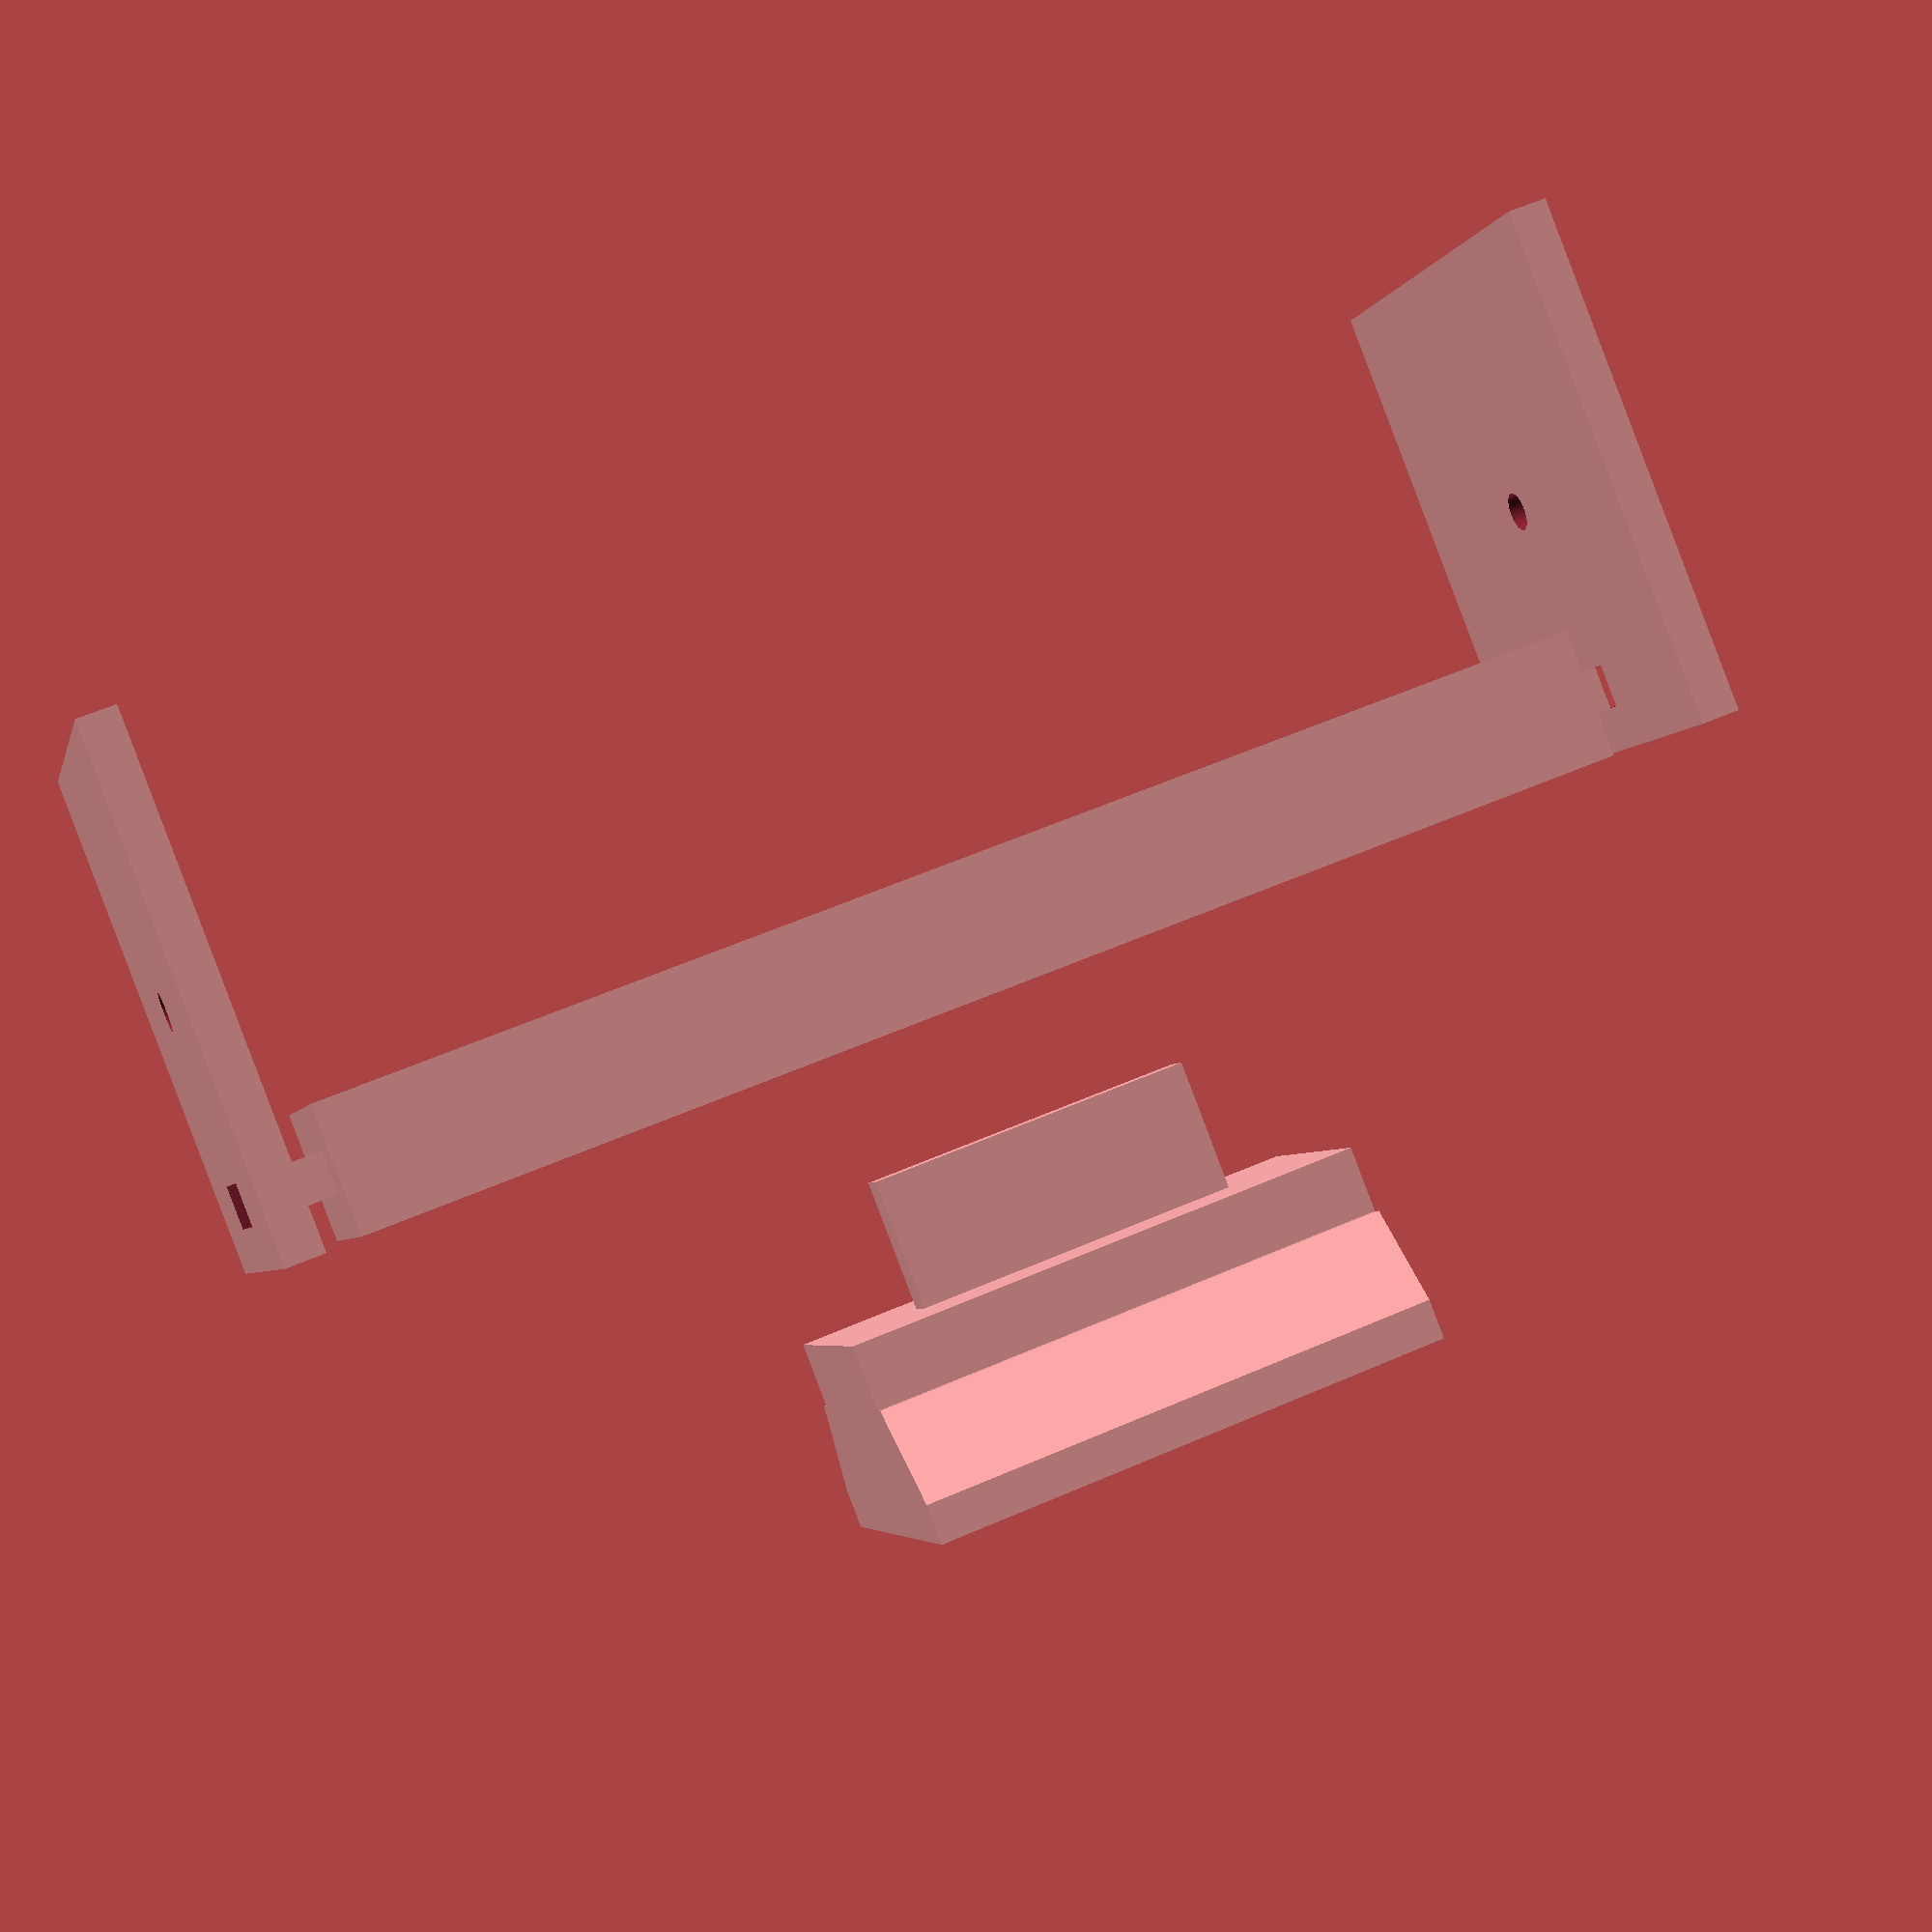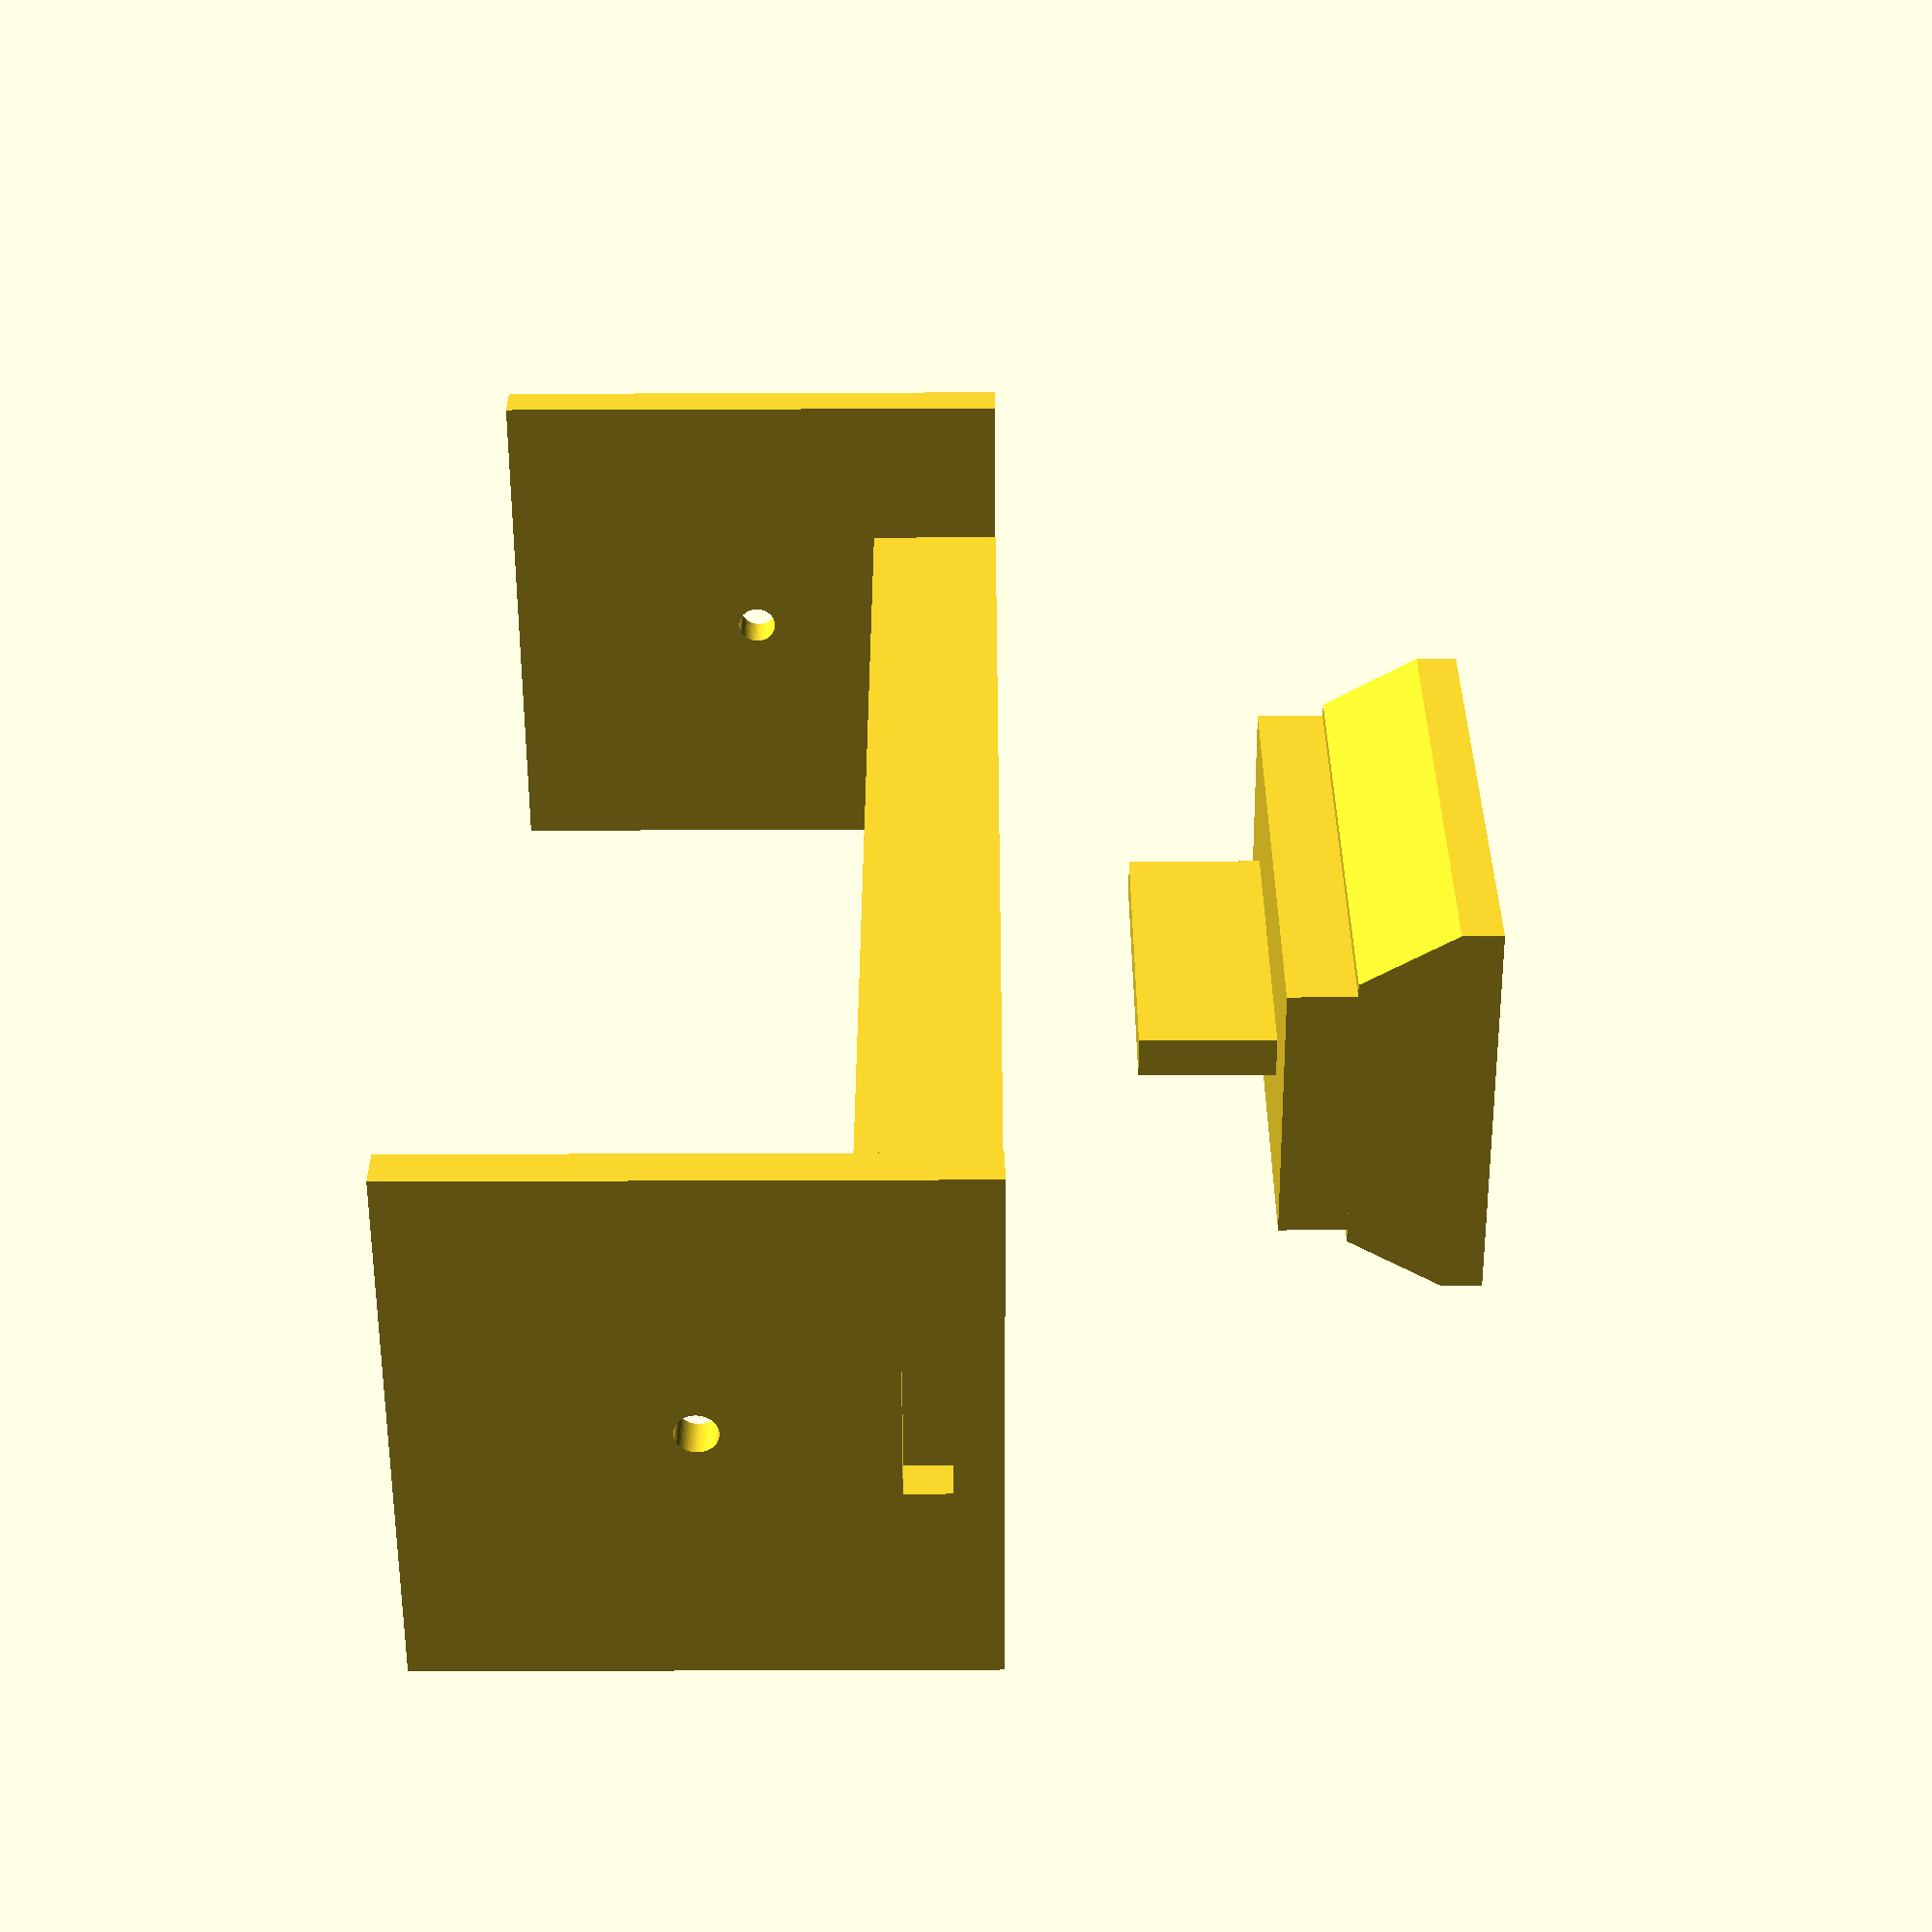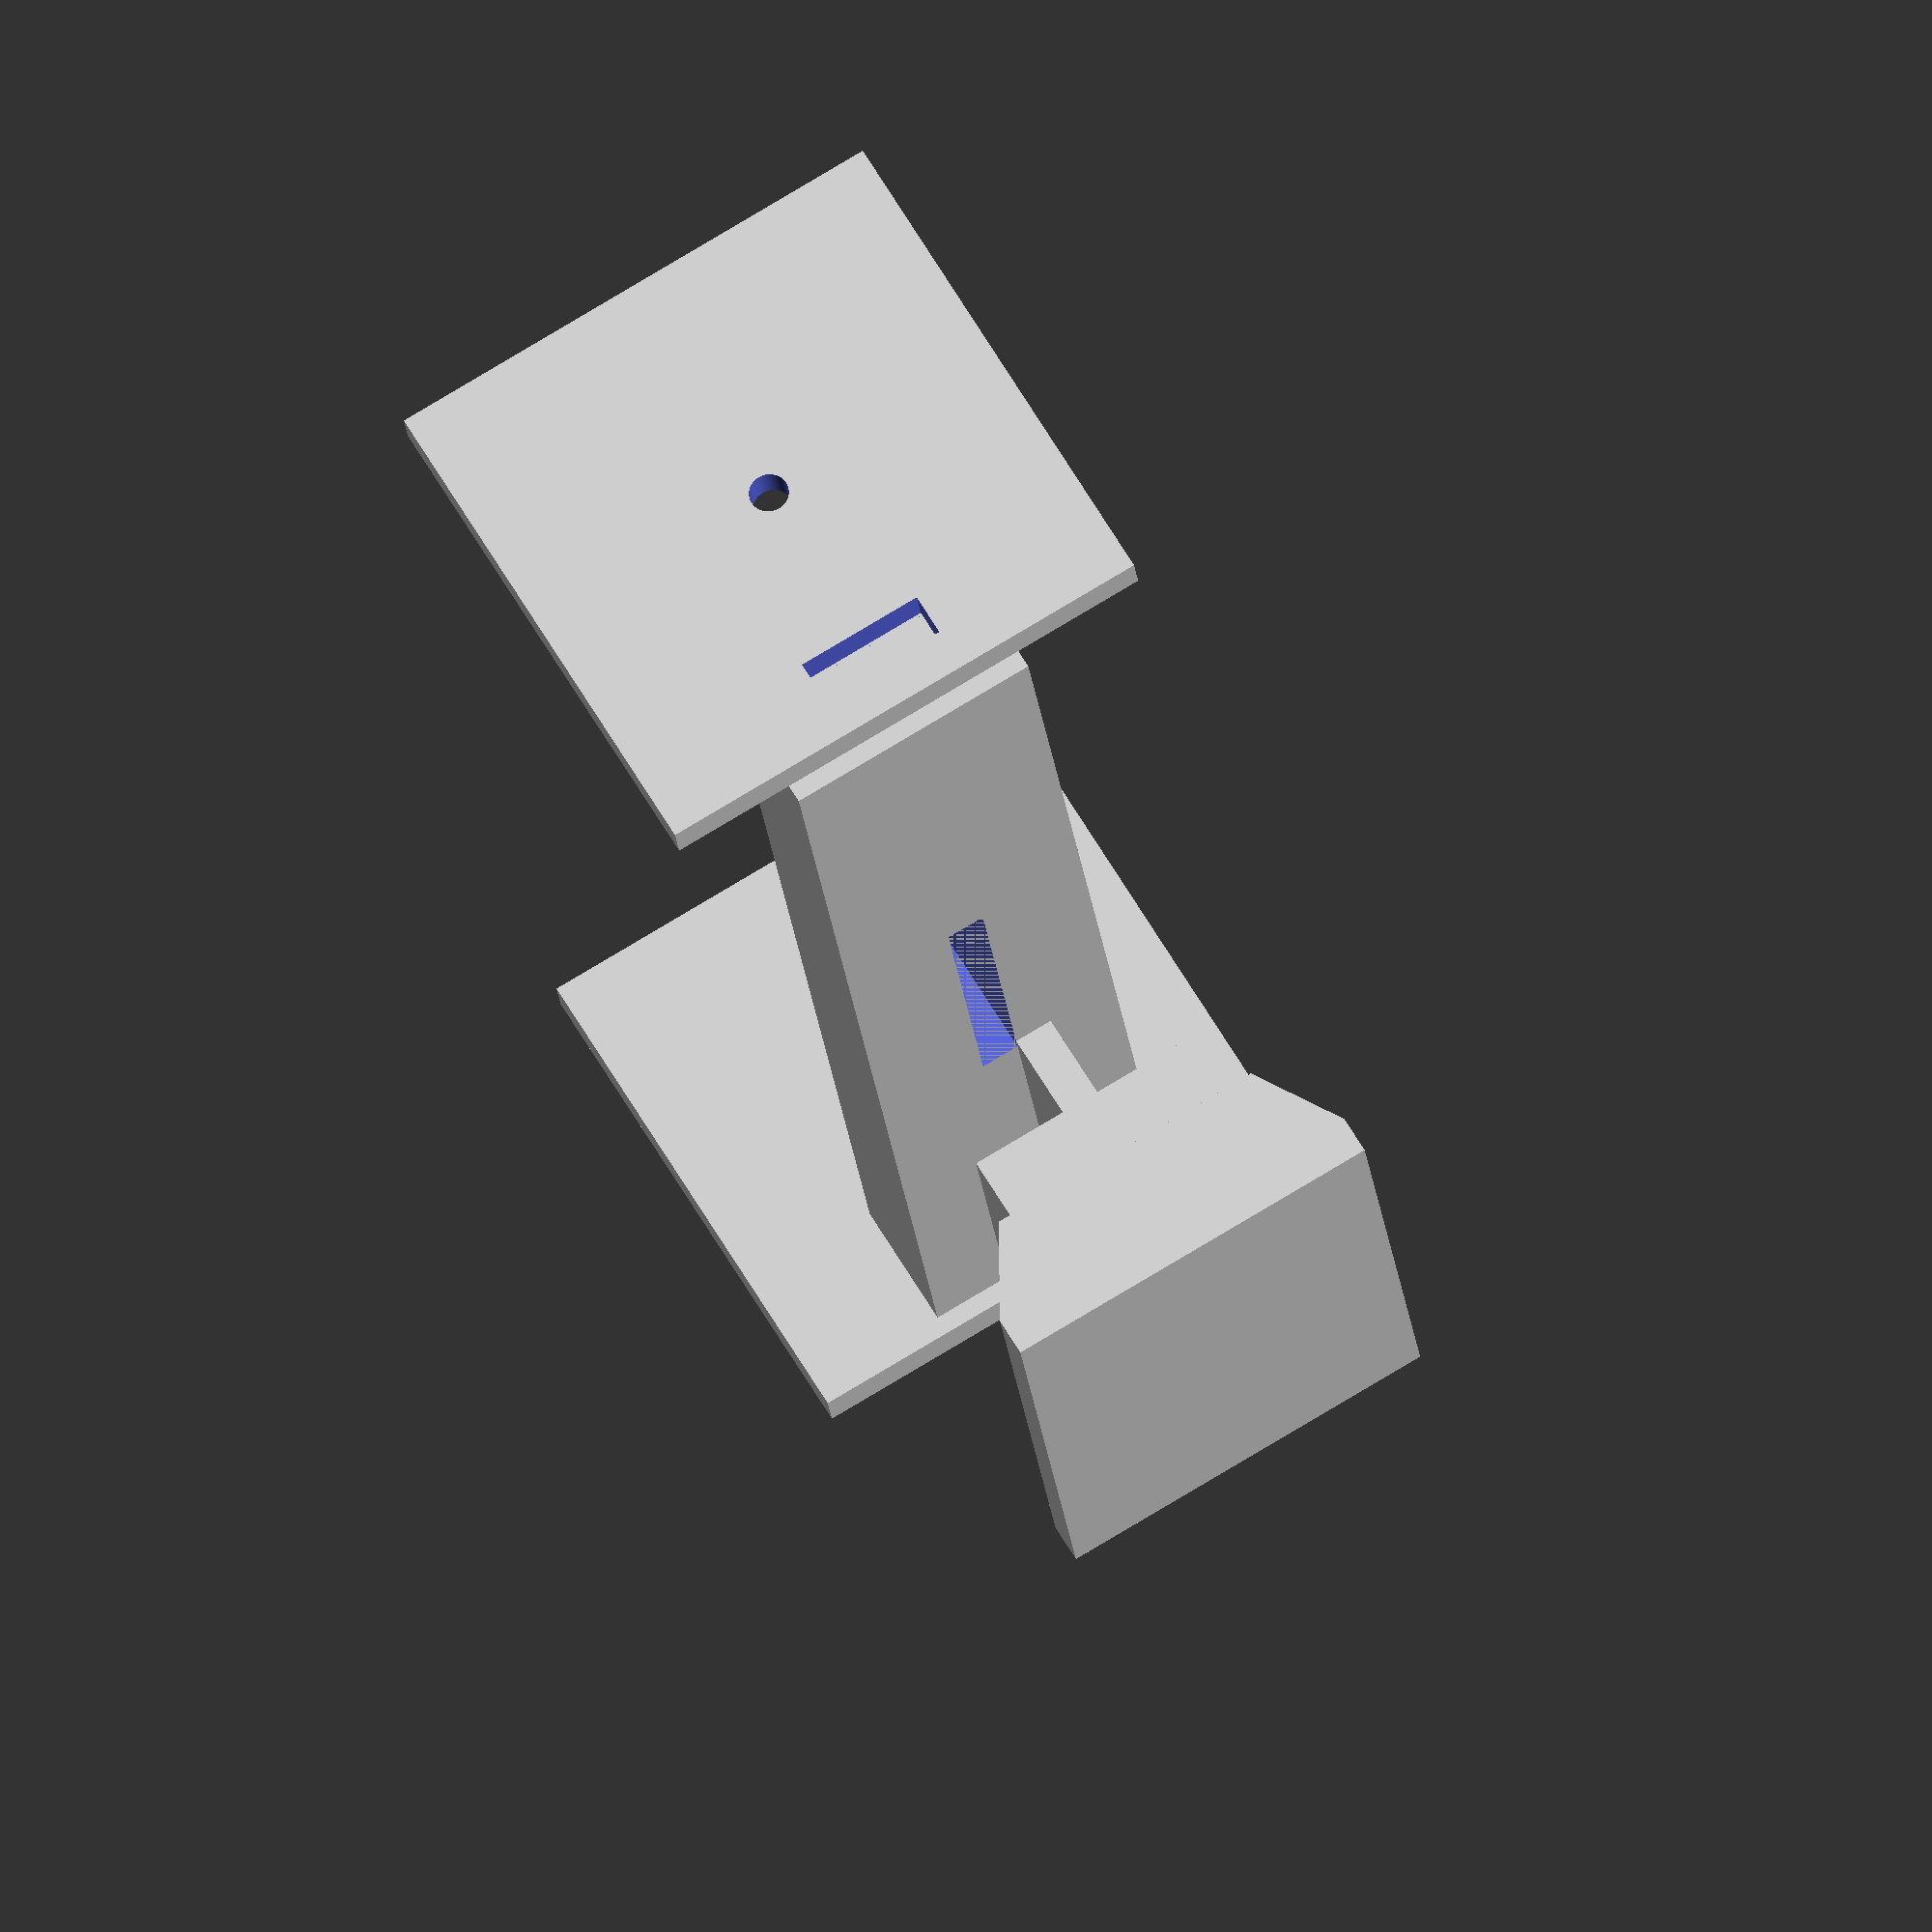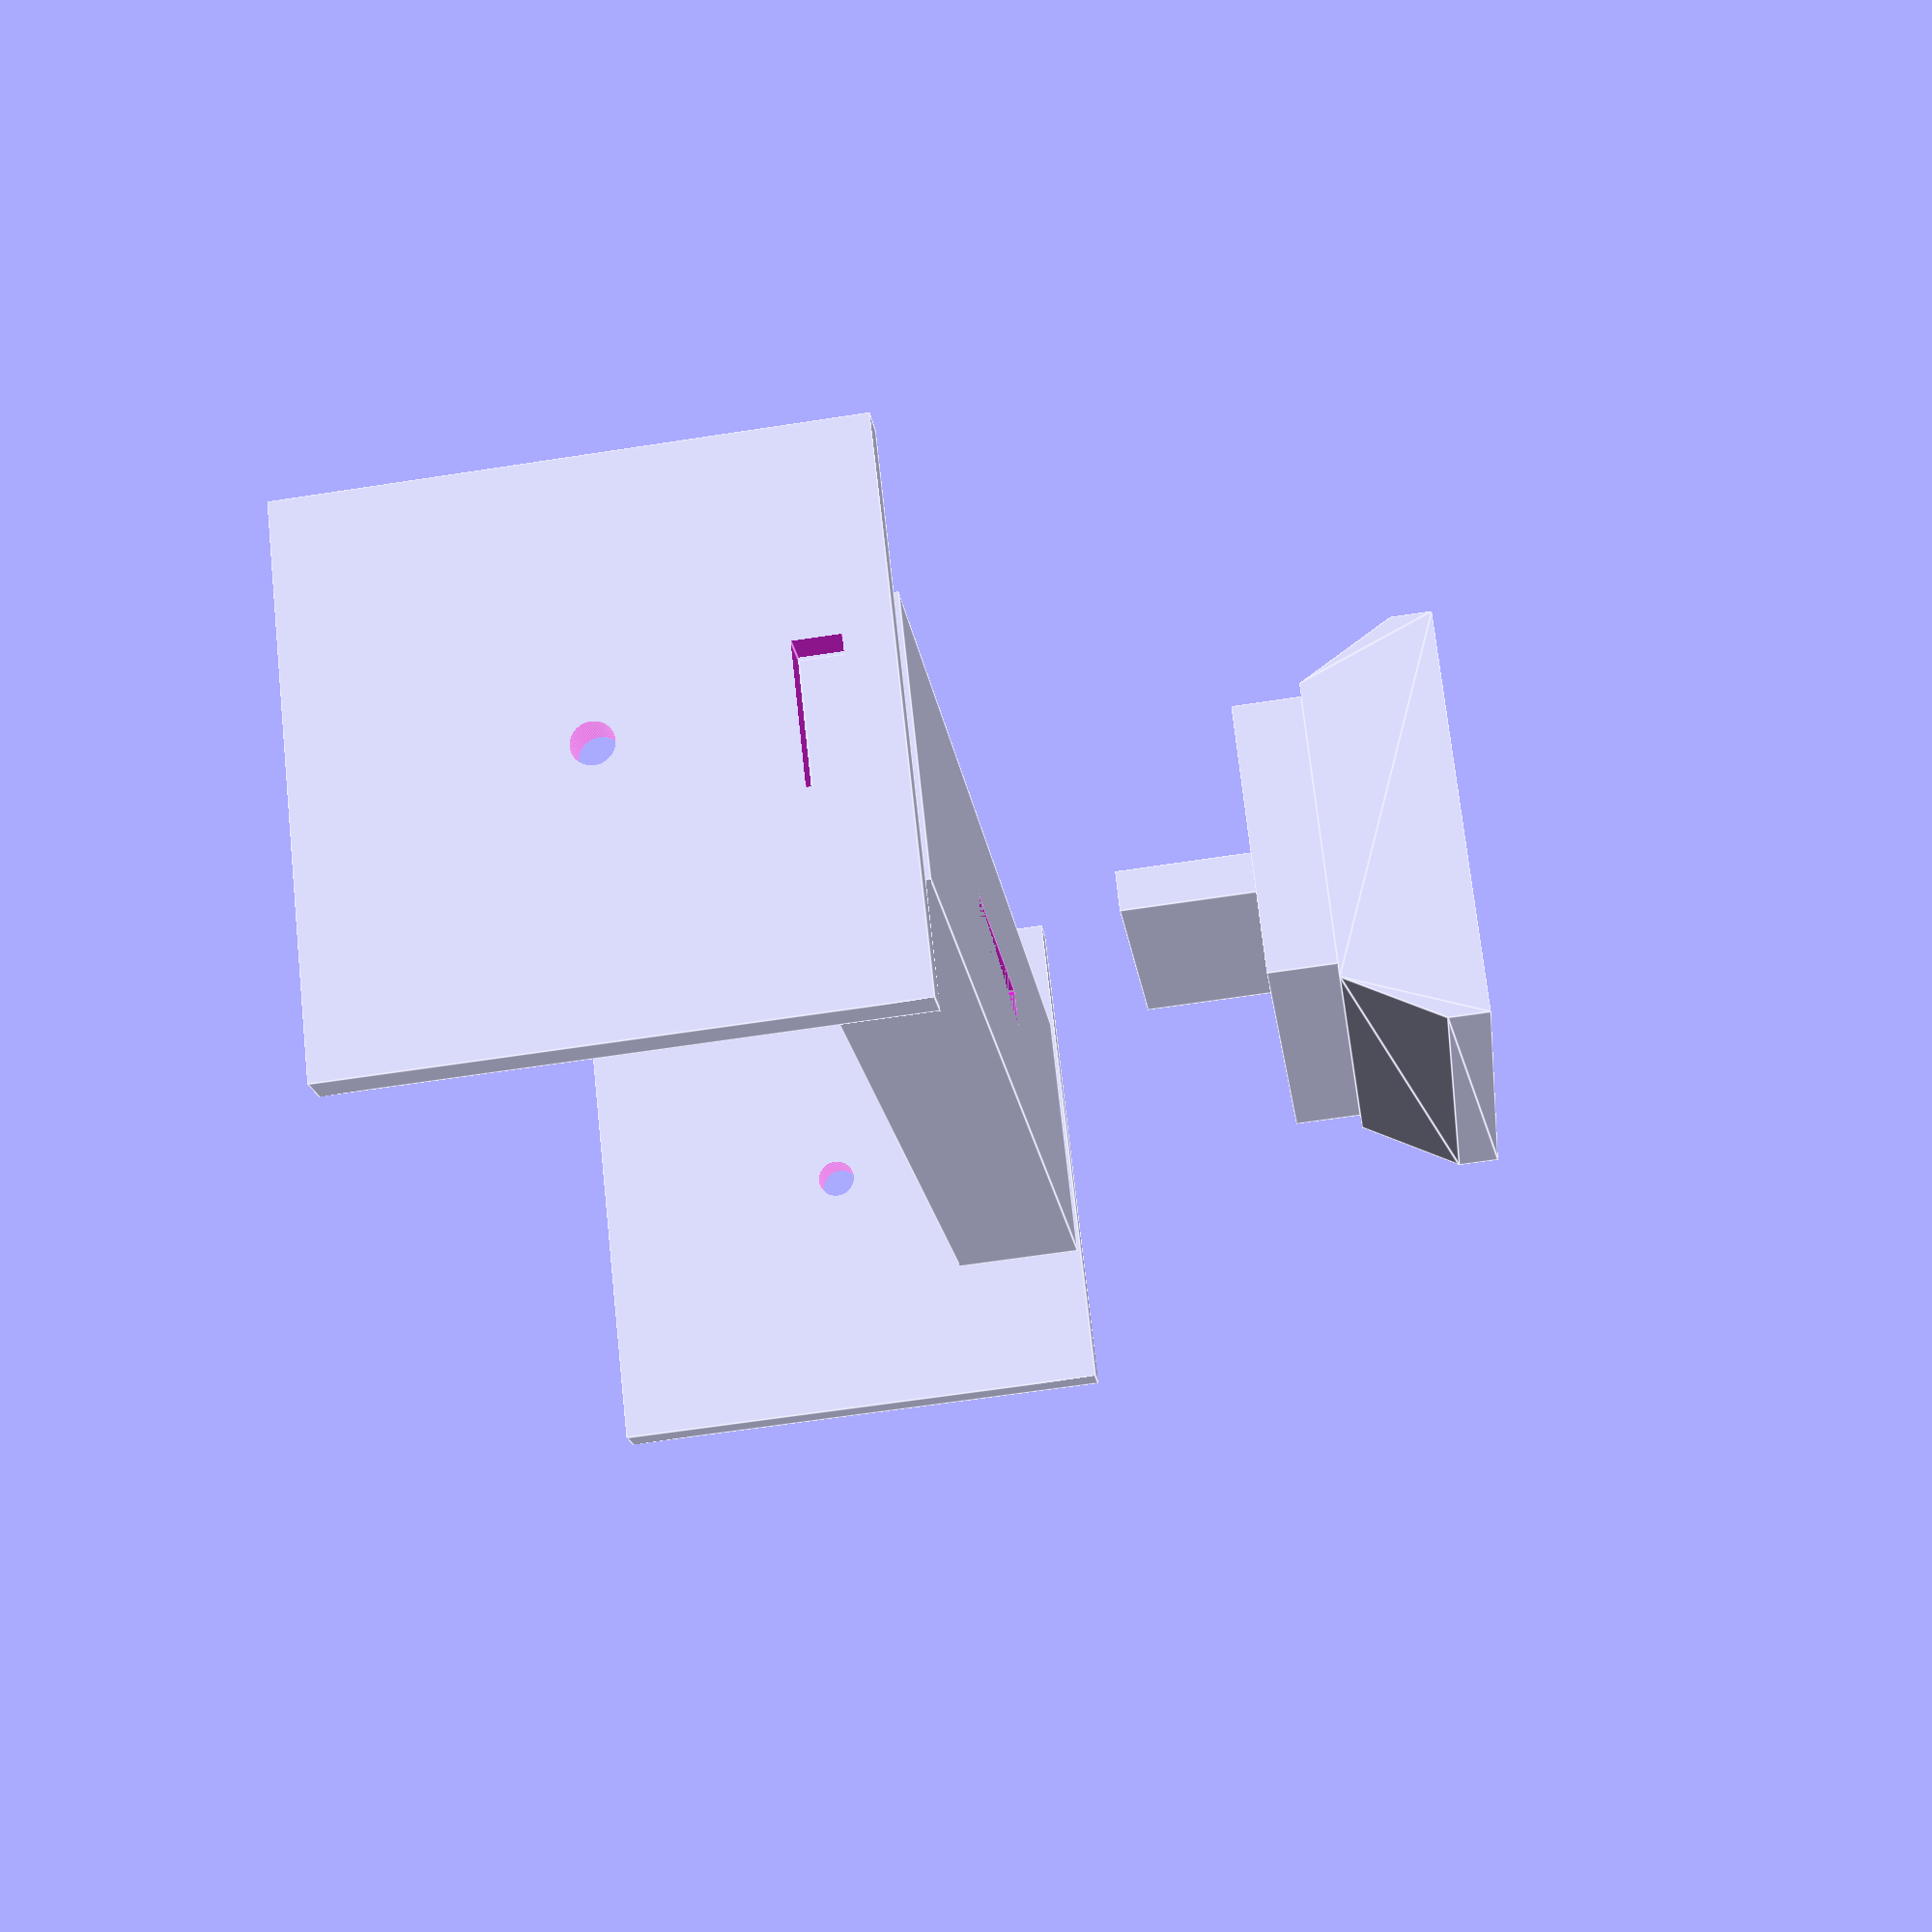
<openscad>
module aronde(longueur,h1,h_tot,largeur_base,largeur_haut)
{
hauteur_base_1=h1;
hauteur_base_2=h_tot;

dy=(largeur_base-largeur_haut)*0.5;

rotate([90,0,90])
linear_extrude(height=longueur)
{
polygon(points = [[0,0],[largeur_base,0],
                  [largeur_base,hauteur_base_1],
                   [largeur_base-dy,hauteur_base_2],
                  [dy,hauteur_base_2],[0,hauteur_base_1]]);
}
}

// queue d'aronde
h_aronde=10;
L_aronde=40;
largueur_aronde=30;
aronde(L_aronde,3,h_aronde,largueur_aronde,22);

// rehausse
l_tot=100;
longueur_barre = l_tot;
largeur_barre=20;

h_rehausse=5;

dx=-(longueur_barre-L_aronde)/2;
dy=(largueur_aronde-largeur_barre)/2;
ecart=20;
translate([0,dy,h_aronde])  
cube([L_aronde,largeur_barre,h_rehausse]);

// tenon de la rehausse
h_tenon=10;
l_tenon=25;
ep_tenon=3;
tx= L_aronde/2;
ty = largueur_aronde/2;
tz=h_tenon/2+h_rehausse+h_aronde;
translate([tx,ty,tz])
cube([l_tenon,ep_tenon,h_tenon],center=true);


// poutre centrale
translate([0,0,40])
translate([tx,ty,0])
difference()
{
    union()
    {
      cube([longueur_barre,largeur_barre,h_tenon],center=true);
      cube([longueur_barre+2*ep_tenon,largeur_barre/2,h_tenon/3],center=true);
    }
    cube([l_tenon,ep_tenon,h_tenon],center=true);
}

// pieces de bout

module extremite()
{
   difference()
   {
    cube([ep_tenon,40,40],center=true);
    // trou de visee
    rotate([0,90,0])
    cylinder(d=3,h=100,center=true,$fn=100);
    // trou pour le tenon
    translate([0,0,-15])       
   cube([100,largeur_barre/2,h_tenon/3],center=true);
   }
}
translate([-35,largueur_aronde/2,55])
extremite();
translate([+75,largueur_aronde/2,55])
extremite();
</openscad>
<views>
elev=89.4 azim=166.9 roll=20.8 proj=p view=solid
elev=65.5 azim=277.9 roll=90.2 proj=p view=solid
elev=116.3 azim=96.9 roll=30.4 proj=o view=wireframe
elev=60.3 azim=222.7 roll=99.1 proj=p view=edges
</views>
